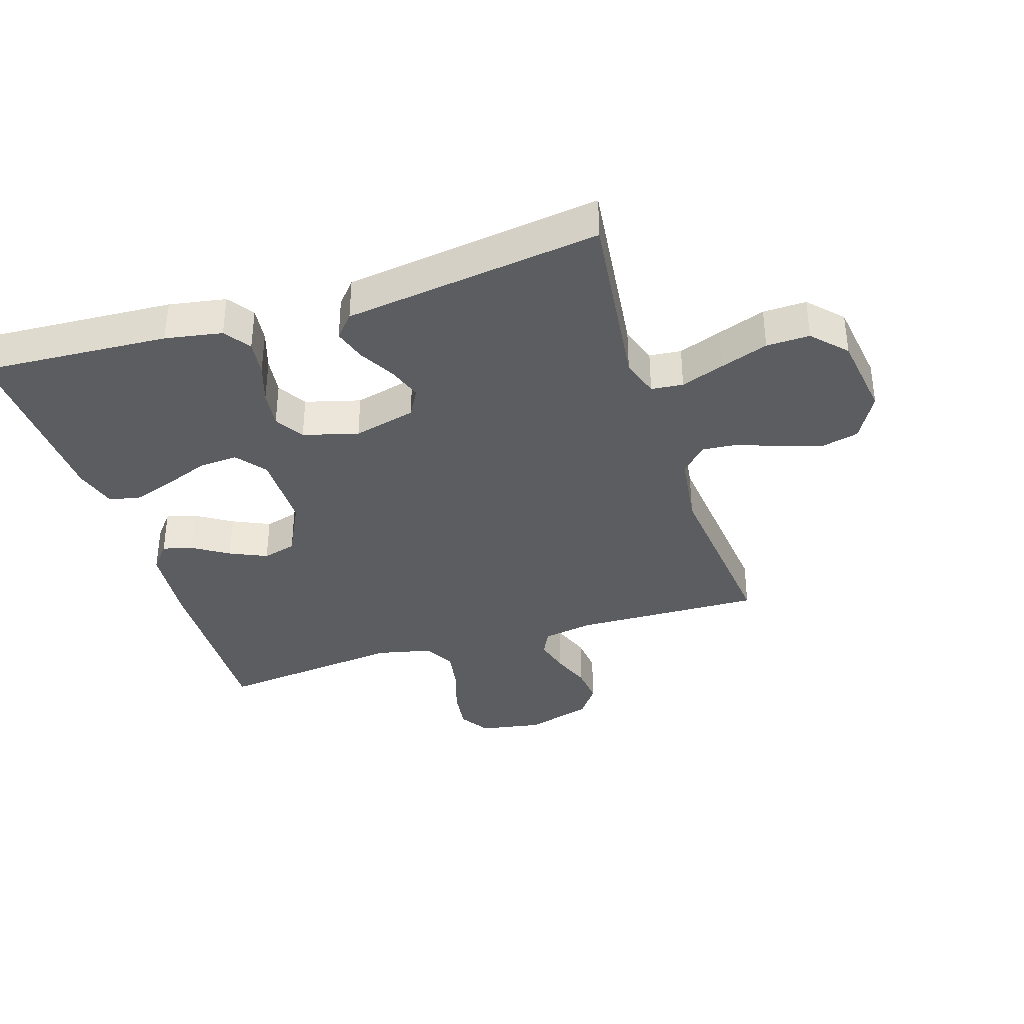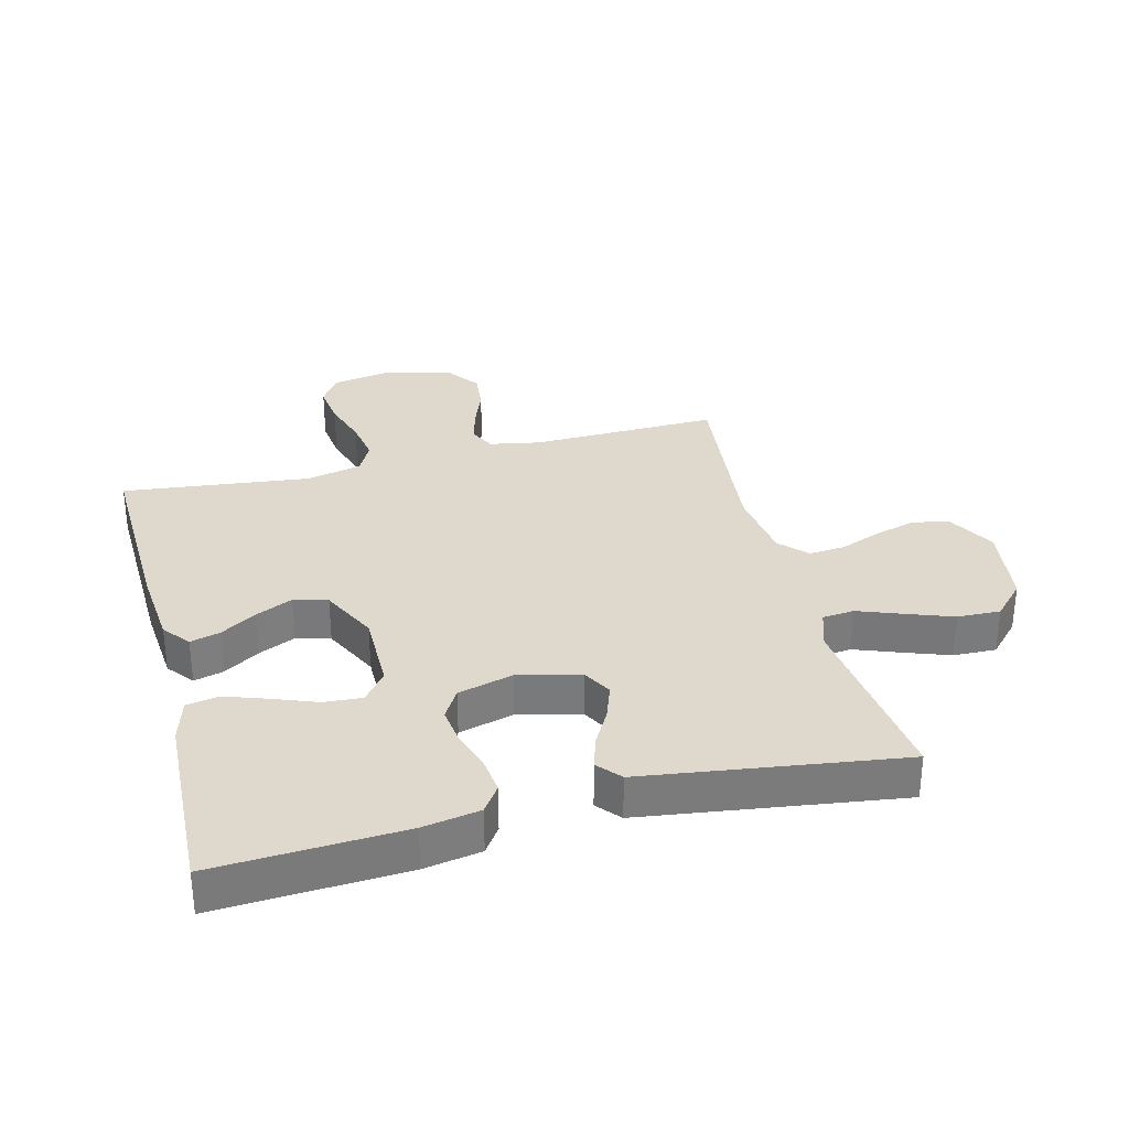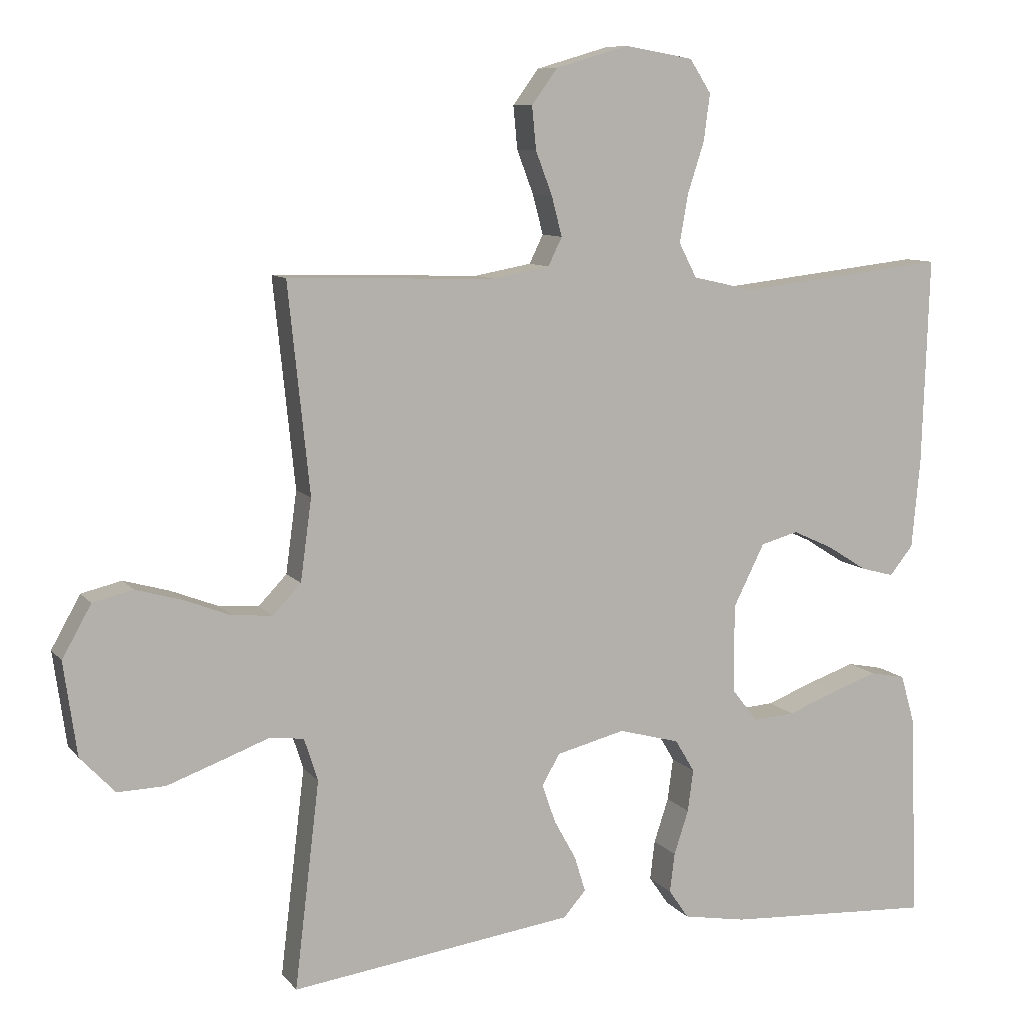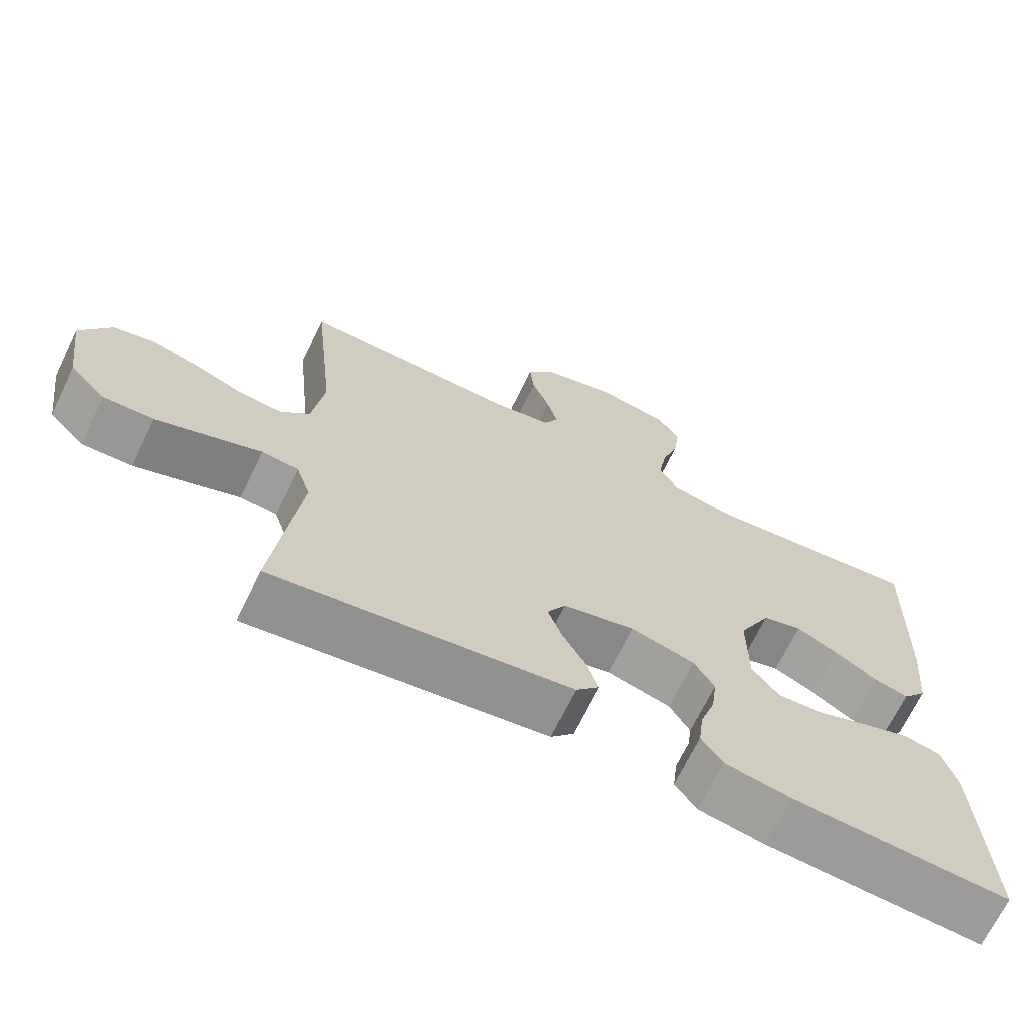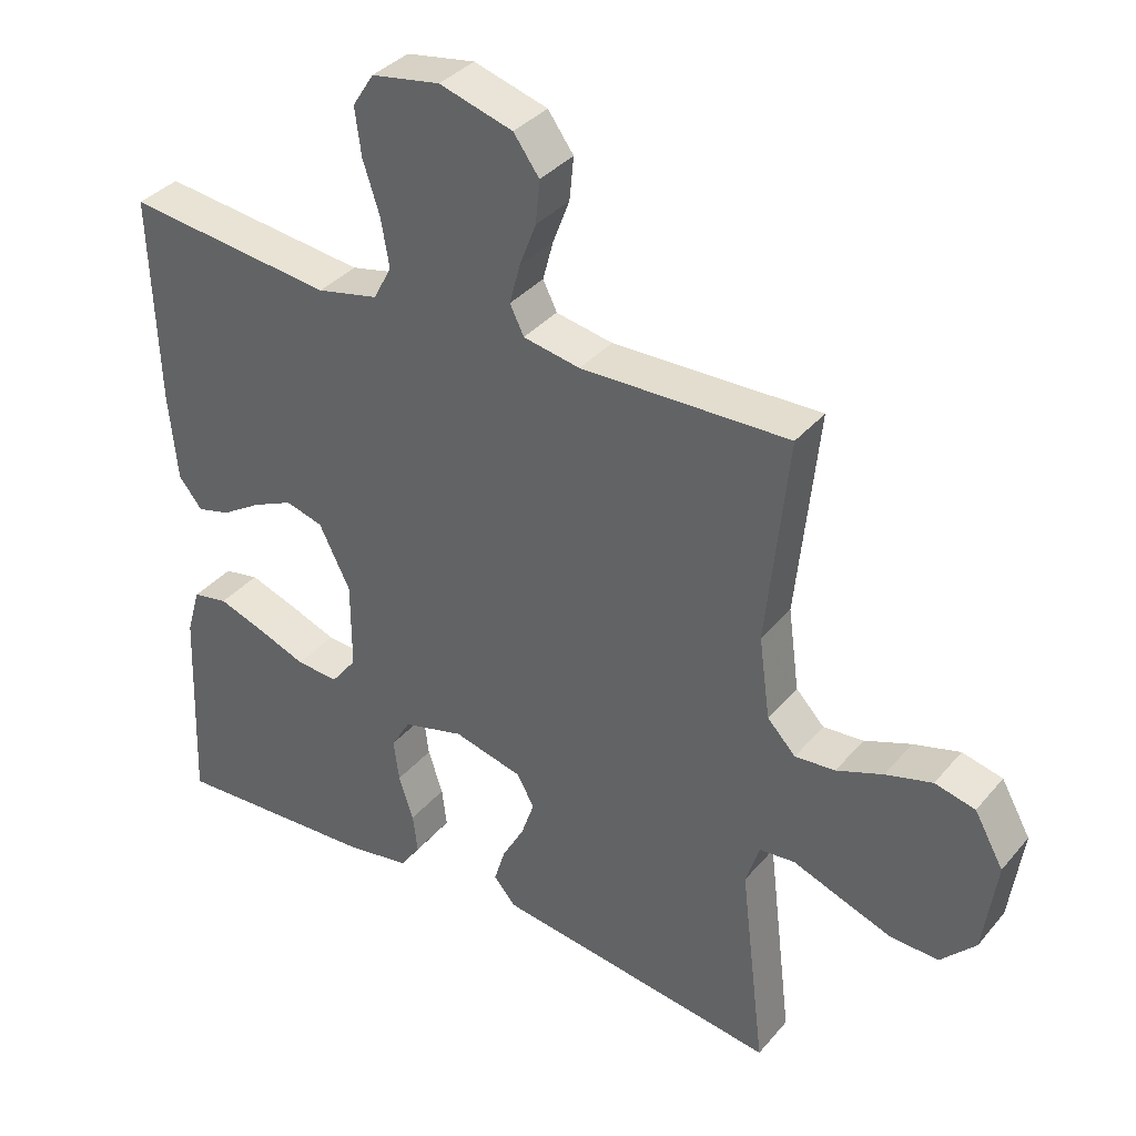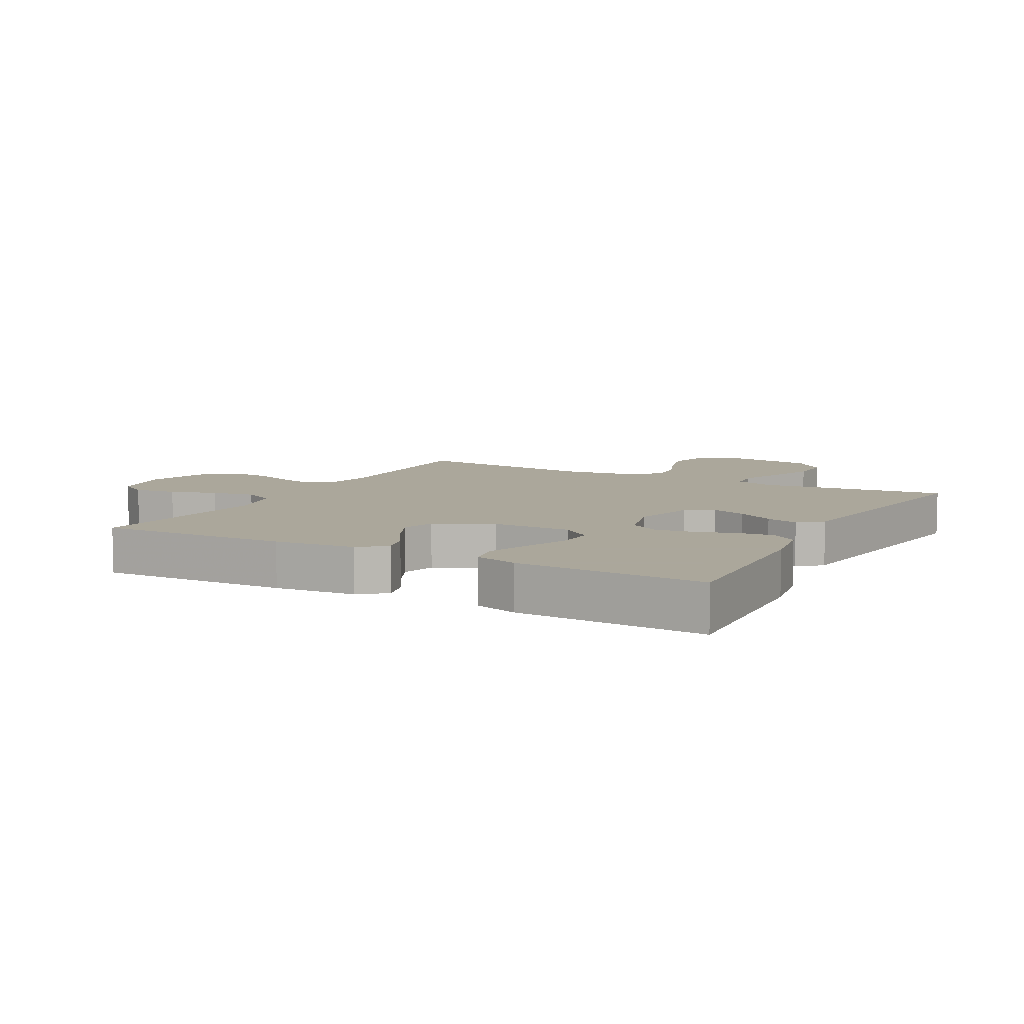
<metadata>
{"format":"obj","ext":"obj","renderer":"f3d","projection":"perspective","resolution":1024,"background":"white","views":[{"elev":-36.2,"azim":-162.4,"up":"+Y"},{"elev":32.0,"azim":165.8,"up":"+Y"},{"elev":9.1,"azim":-21.7,"up":"+Z"},{"elev":-68.9,"azim":-25.8,"up":"+Z"},{"elev":36.2,"azim":-145.4,"up":"+Z"},{"elev":8.2,"azim":118.6,"up":"+Y"}]}
</metadata>
<code>
v 0.5 0.07 0.5
v 0.49 0.07 0.2
v 0.478 0.07 0.071
v 0.444 0.07 0.029
v 0.396 0.07 0.042
v 0.339 0.07 0.078
v 0.28 0.07 0.105
v 0.226 0.07 0.09
v 0.181 0.07 0
v 0.181 0.07 -0.127
v 0.218 0.07 -0.175
v 0.279 0.07 -0.171
v 0.35 0.07 -0.144
v 0.417 0.07 -0.121
v 0.468 0.07 -0.131
v 0.488 0.07 -0.2
v 0.5 0.07 -0.5
v 0.2 0.07 -0.483
v 0.109 0.07 -0.467
v 0.08 0.07 -0.425
v 0.087 0.07 -0.368
v 0.108 0.07 -0.304
v 0.116 0.07 -0.243
v 0.088 0.07 -0.196
v 0 0.07 -0.172
v -0.1 0.07 -0.197
v -0.125 0.07 -0.242
v -0.106 0.07 -0.297
v -0.074 0.07 -0.355
v -0.058 0.07 -0.407
v -0.09 0.07 -0.444
v -0.2 0.07 -0.459
v -0.5 0.07 -0.5
v -0.464 0.07 -0.2
v -0.484 0.07 -0.138
v -0.535 0.07 -0.133
v -0.605 0.07 -0.159
v -0.68 0.07 -0.186
v -0.749 0.07 -0.188
v -0.799 0.07 -0.135
v -0.818 0.07 0
v -0.776 0.07 0.075
v -0.718 0.07 0.089
v -0.651 0.07 0.07
v -0.584 0.07 0.044
v -0.526 0.07 0.039
v -0.485 0.07 0.082
v -0.469 0.07 0.2
v -0.5 0.07 0.5
v -0.2 0.07 0.492
v -0.118 0.07 0.507
v -0.098 0.07 0.548
v -0.113 0.07 0.605
v -0.137 0.07 0.668
v -0.143 0.07 0.73
v -0.106 0.07 0.781
v 0 0.07 0.812
v 0.099 0.07 0.795
v 0.13 0.07 0.747
v 0.121 0.07 0.679
v 0.097 0.07 0.605
v 0.085 0.07 0.536
v 0.111 0.07 0.486
v 0.2 0.07 0.466
v 0.5 0 0.5
v 0.49 0 0.2
v 0.478 0 0.071
v 0.444 0 0.029
v 0.396 0 0.042
v 0.339 0 0.078
v 0.28 0 0.105
v 0.226 0 0.09
v 0.181 0 0
v 0.181 0 -0.127
v 0.218 0 -0.175
v 0.279 0 -0.171
v 0.35 0 -0.144
v 0.417 0 -0.121
v 0.468 0 -0.131
v 0.488 0 -0.2
v 0.5 0 -0.5
v 0.2 0 -0.483
v 0.109 0 -0.467
v 0.08 0 -0.425
v 0.087 0 -0.368
v 0.108 0 -0.304
v 0.116 0 -0.243
v 0.088 0 -0.196
v 0 0 -0.172
v -0.1 0 -0.197
v -0.125 0 -0.242
v -0.106 0 -0.297
v -0.074 0 -0.355
v -0.058 0 -0.407
v -0.09 0 -0.444
v -0.2 0 -0.459
v -0.5 0 -0.5
v -0.464 0 -0.2
v -0.484 0 -0.138
v -0.535 0 -0.133
v -0.605 0 -0.159
v -0.68 0 -0.186
v -0.749 0 -0.188
v -0.799 0 -0.135
v -0.818 0 0
v -0.776 0 0.075
v -0.718 0 0.089
v -0.651 0 0.07
v -0.584 0 0.044
v -0.526 0 0.039
v -0.485 0 0.082
v -0.469 0 0.2
v -0.5 0 0.5
v -0.2 0 0.492
v -0.118 0 0.507
v -0.098 0 0.548
v -0.113 0 0.605
v -0.137 0 0.668
v -0.143 0 0.73
v -0.106 0 0.781
v 0 0 0.812
v 0.099 0 0.795
v 0.13 0 0.747
v 0.121 0 0.679
v 0.097 0 0.605
v 0.085 0 0.536
v 0.111 0 0.486
v 0.2 0 0.466
f 59 60 61
f 58 59 61
f 57 58 61
f 56 57 61
f 55 56 61
f 54 55 61
f 53 54 61
f 52 53 61 62
f 51 52 62 63
f 48 49 50
f 51 63 64
f 50 51 64
f 48 50 64
f 47 48 64
f 43 44 45
f 42 43 45
f 41 42 45
f 40 41 45
f 39 40 45
f 38 39 45
f 37 38 45
f 36 37 45
f 35 36 45 46
f 47 64 1
f 46 47 1
f 35 46 1
f 34 35 1
f 30 31 32
f 29 30 32
f 28 29 32
f 32 33 34
f 28 32 34
f 27 28 34
f 20 21 22
f 19 20 22
f 18 19 22
f 17 18 22
f 16 17 22
f 15 16 22
f 14 15 22
f 13 14 22
f 12 13 22
f 11 12 22 23
f 10 11 23 24
f 4 5 6
f 3 4 6
f 2 3 6
f 1 2 6
f 1 6 7
f 26 27 34
f 25 26 34 1
f 9 10 24 25
f 8 9 25
f 8 25 1
f 1 7 8
f 125 124 123
f 125 123 122
f 125 122 121
f 125 121 120
f 125 120 119
f 125 119 118
f 125 118 117
f 126 125 117 116
f 127 126 116 115
f 114 113 112
f 128 127 115
f 128 115 114
f 128 114 112
f 128 112 111
f 109 108 107
f 109 107 106
f 109 106 105
f 109 105 104
f 109 104 103
f 109 103 102
f 109 102 101
f 109 101 100
f 110 109 100 99
f 65 128 111
f 65 111 110
f 65 110 99
f 65 99 98
f 96 95 94
f 96 94 93
f 96 93 92
f 98 97 96
f 98 96 92
f 98 92 91
f 86 85 84
f 86 84 83
f 86 83 82
f 86 82 81
f 86 81 80
f 86 80 79
f 86 79 78
f 86 78 77
f 86 77 76
f 87 86 76 75
f 88 87 75 74
f 70 69 68
f 70 68 67
f 70 67 66
f 70 66 65
f 71 70 65
f 98 91 90
f 65 98 90 89
f 89 88 74 73
f 89 73 72
f 65 89 72
f 72 71 65
f 1 65 66 2
f 2 66 67 3
f 3 67 68 4
f 4 68 69 5
f 5 69 70 6
f 6 70 71 7
f 7 71 72 8
f 8 72 73 9
f 9 73 74 10
f 10 74 75 11
f 11 75 76 12
f 12 76 77 13
f 13 77 78 14
f 14 78 79 15
f 15 79 80 16
f 16 80 81 17
f 17 81 82 18
f 18 82 83 19
f 19 83 84 20
f 20 84 85 21
f 21 85 86 22
f 22 86 87 23
f 23 87 88 24
f 24 88 89 25
f 25 89 90 26
f 26 90 91 27
f 27 91 92 28
f 28 92 93 29
f 29 93 94 30
f 30 94 95 31
f 31 95 96 32
f 32 96 97 33
f 33 97 98 34
f 34 98 99 35
f 35 99 100 36
f 36 100 101 37
f 37 101 102 38
f 38 102 103 39
f 39 103 104 40
f 40 104 105 41
f 41 105 106 42
f 42 106 107 43
f 43 107 108 44
f 44 108 109 45
f 45 109 110 46
f 46 110 111 47
f 47 111 112 48
f 48 112 113 49
f 49 113 114 50
f 50 114 115 51
f 51 115 116 52
f 52 116 117 53
f 53 117 118 54
f 54 118 119 55
f 55 119 120 56
f 56 120 121 57
f 57 121 122 58
f 58 122 123 59
f 59 123 124 60
f 60 124 125 61
f 61 125 126 62
f 62 126 127 63
f 63 127 128 64
f 64 128 65 1

</code>
